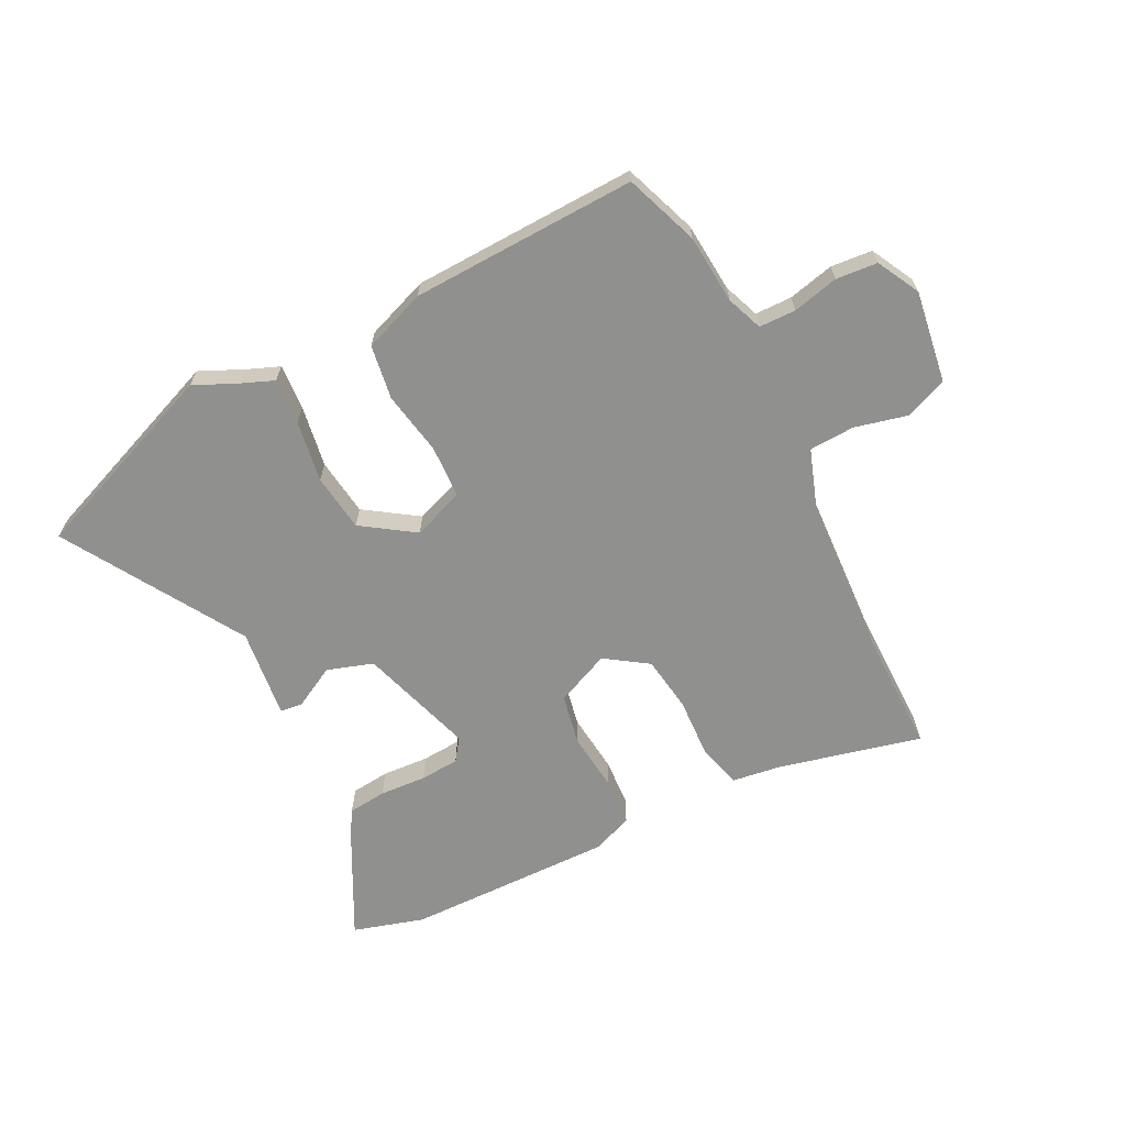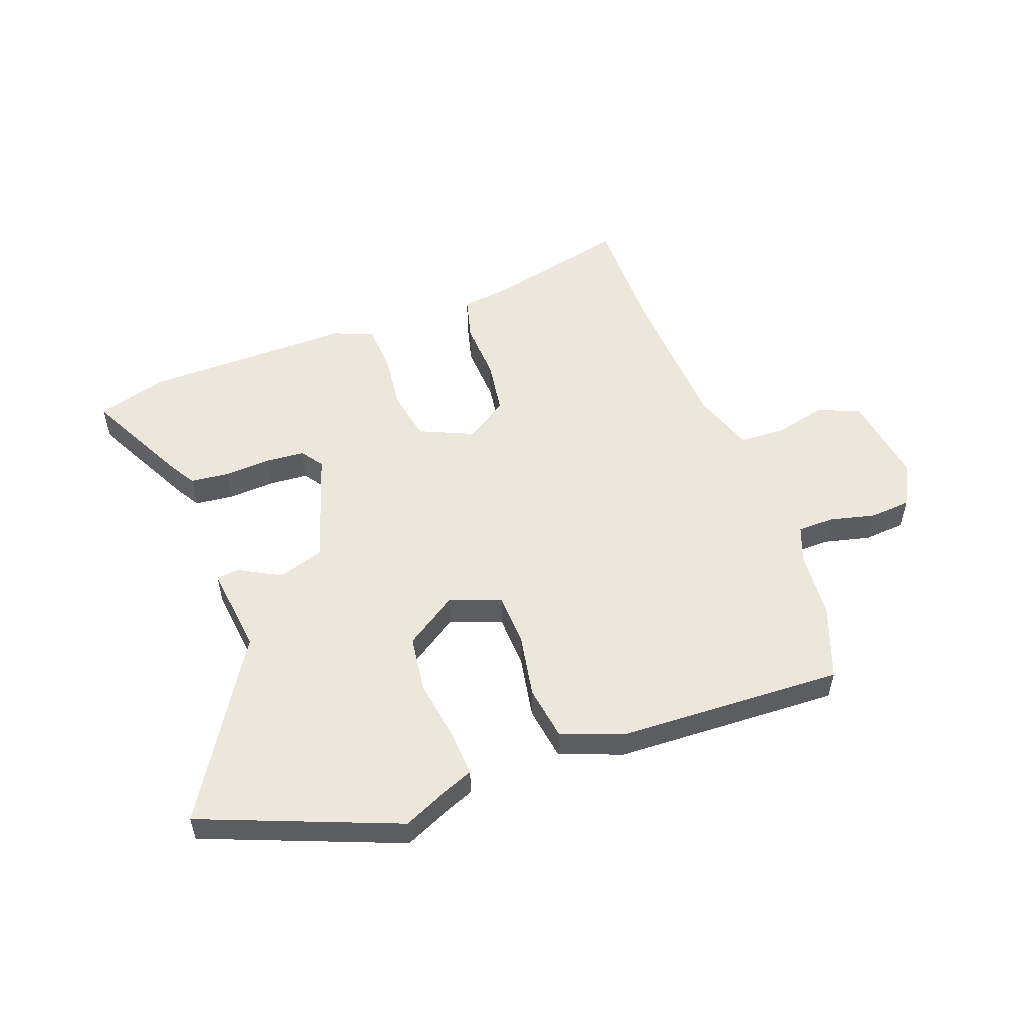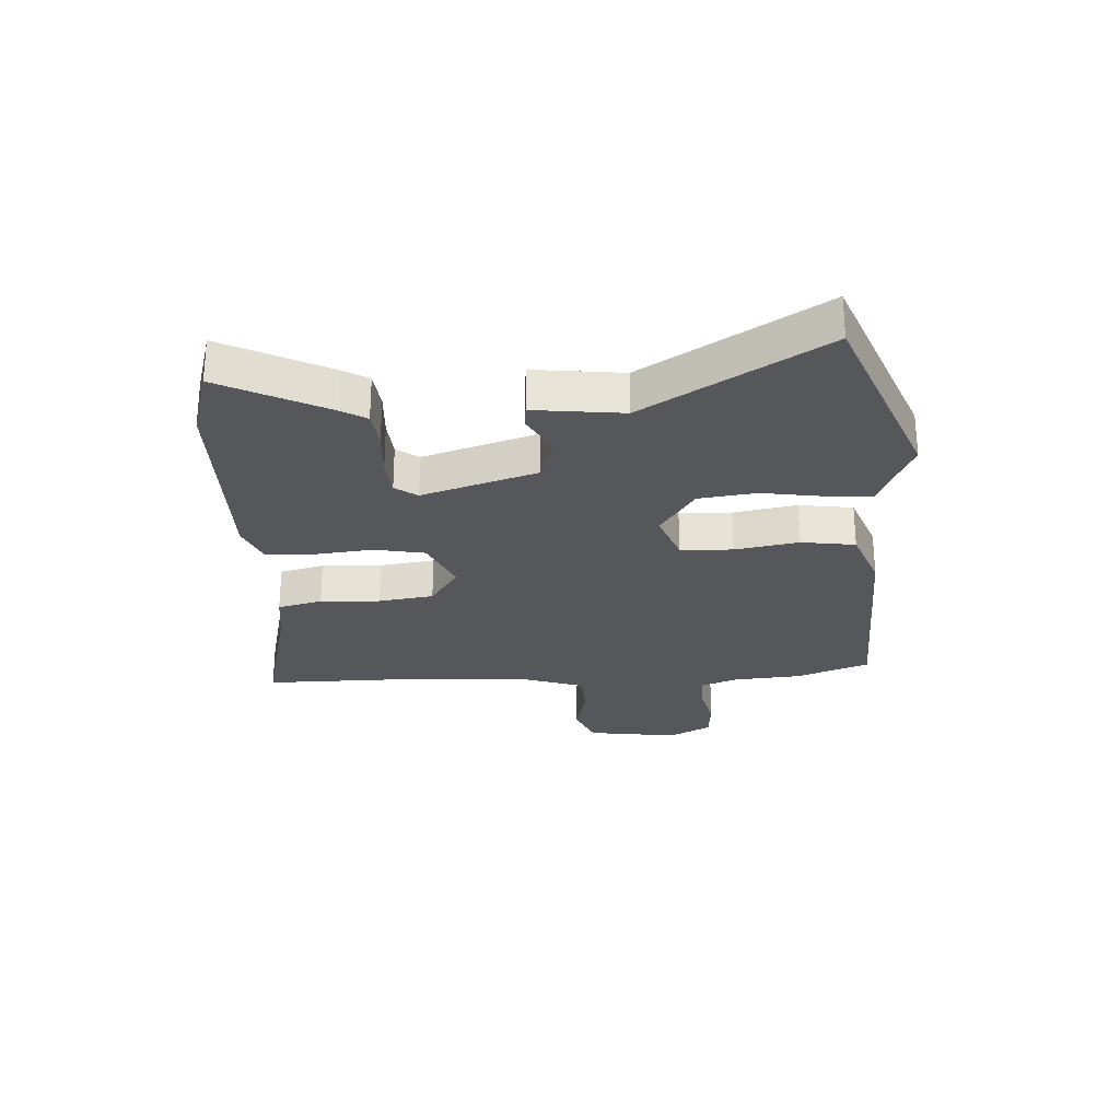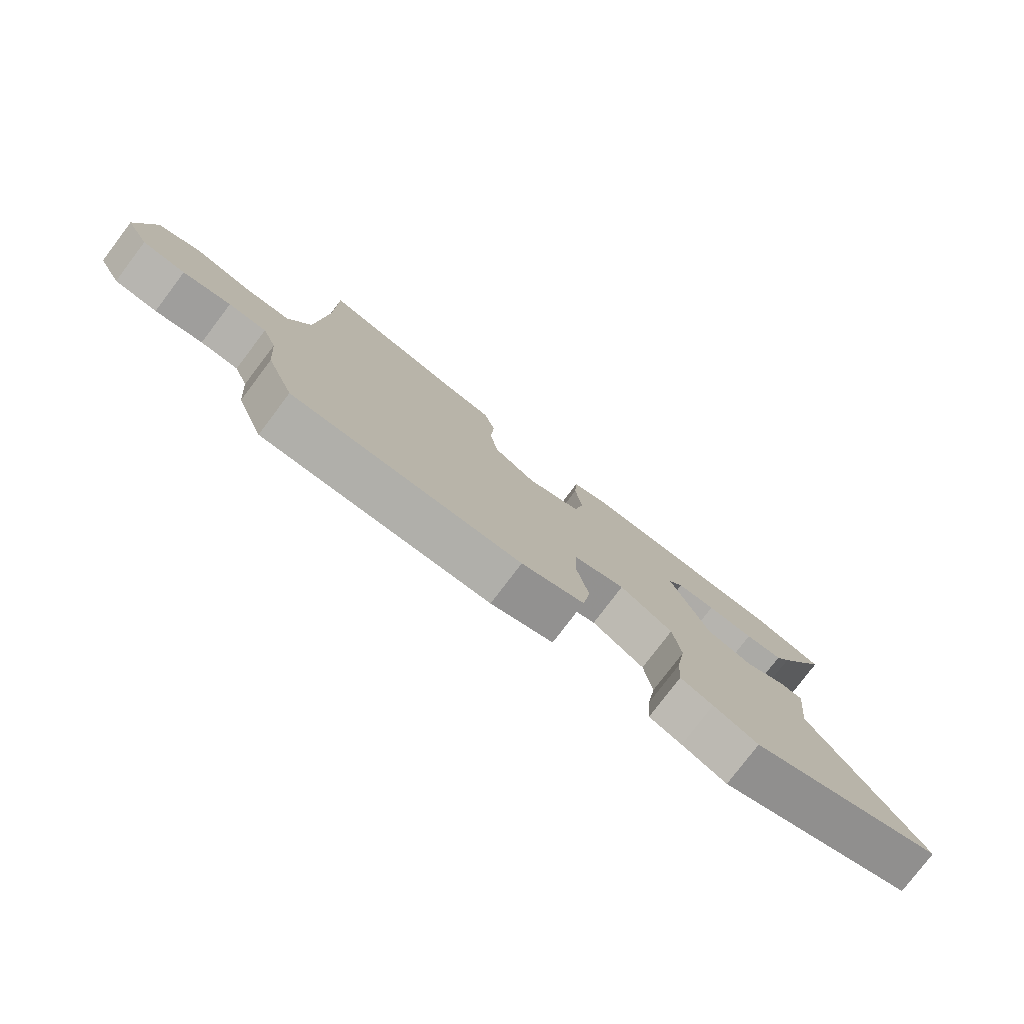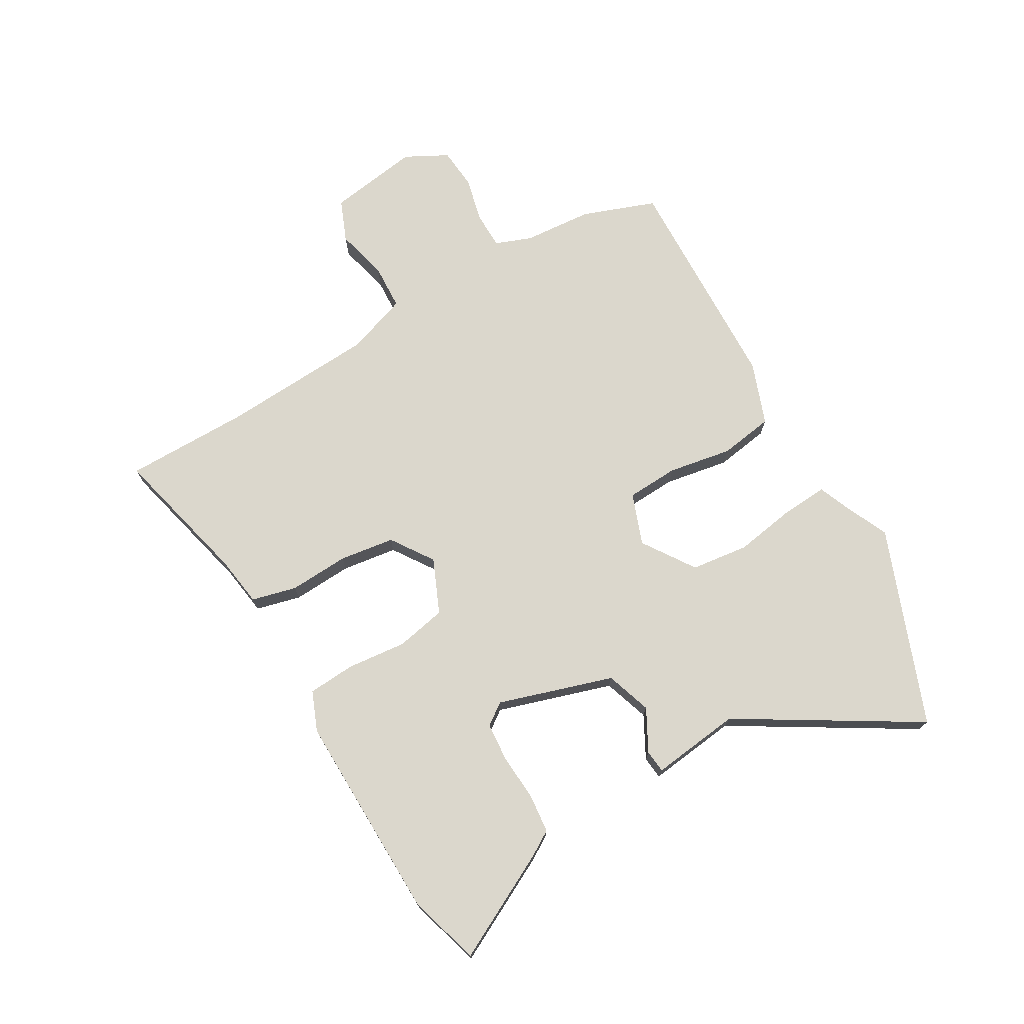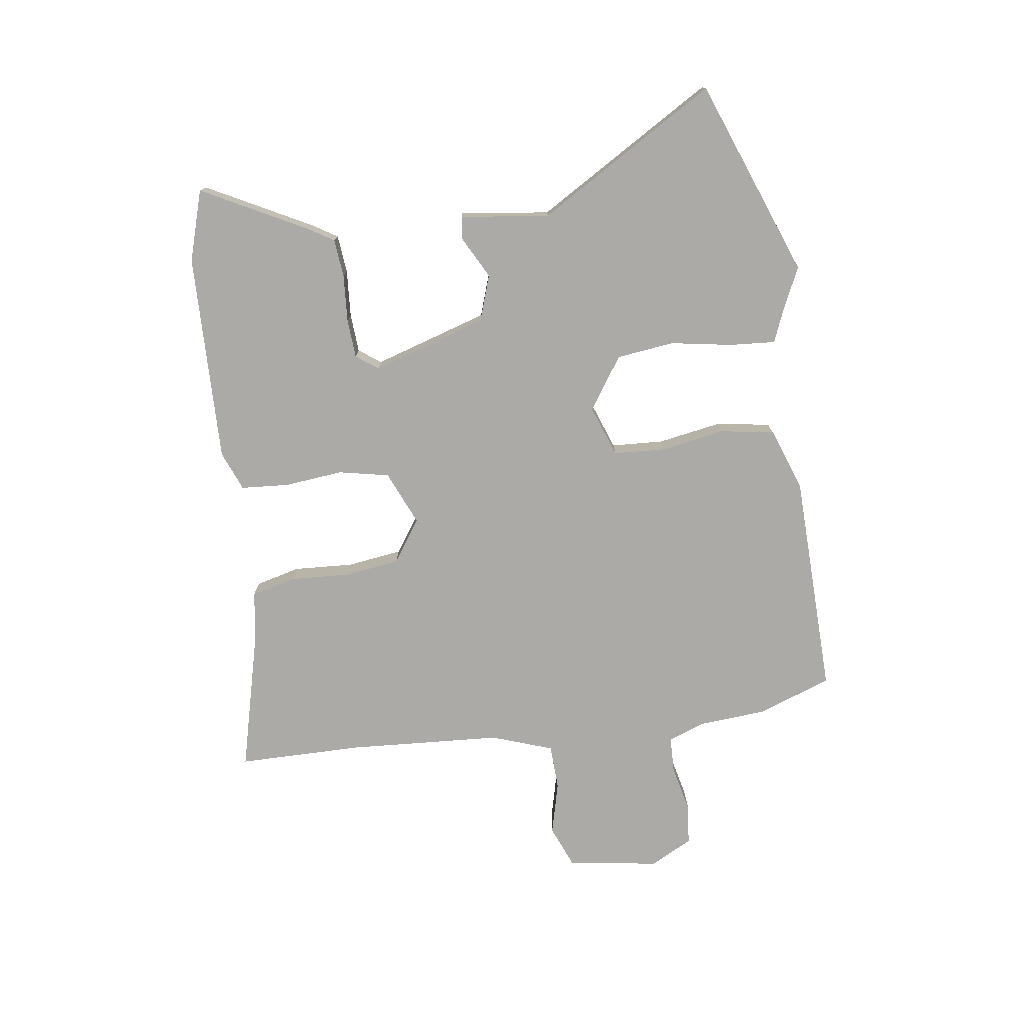
<metadata>
{"format":"obj","ext":"obj","renderer":"f3d","projection":"perspective","resolution":1024,"background":"white","views":[{"elev":-65.6,"azim":-153.3,"up":"+Y"},{"elev":53.0,"azim":159.9,"up":"+Y"},{"elev":-26.8,"azim":93.3,"up":"+Y"},{"elev":-79.0,"azim":-37.2,"up":"+Z"},{"elev":73.2,"azim":59.6,"up":"+Y"},{"elev":-76.0,"azim":97.4,"up":"+Y"}]}
</metadata>
<code>
v 0.647 0.07 -0.442
v 0.311 0.07 -0.574
v 0.236 0.07 -0.54
v 0.181 0.07 -0.518
v 0.186 0.07 -0.439
v 0.203 0.07 -0.333
v 0.19 0.07 -0.234
v 0.1 0.07 -0.174
v 0.012 0.07 -0.207
v 0.008 0.07 -0.297
v 0.028 0.07 -0.407
v 0.014 0.07 -0.5
v -0.093 0.07 -0.54
v -0.48 0.07 -0.554
v -0.527 0.07 -0.428
v -0.537 0.07 -0.309
v -0.561 0.07 -0.247
v -0.624 0.07 -0.246
v -0.703 0.07 -0.265
v -0.774 0.07 -0.259
v -0.813 0.07 -0.186
v -0.79 0.07 -0.028
v -0.718 0.07 0.002
v -0.627 0.07 -0.02
v -0.549 0.07 -0.016
v -0.513 0.07 0.09
v -0.499 0.07 0.356
v -0.5 0.07 0.571
v -0.256 0.07 0.512
v -0.17 0.07 0.5
v -0.15 0.07 0.423
v -0.155 0.07 0.32
v -0.141 0.07 0.225
v -0.068 0.07 0.176
v 0.025 0.07 0.217
v 0.042 0.07 0.304
v 0.031 0.07 0.406
v 0.036 0.07 0.488
v 0.104 0.07 0.516
v 0.464 0.07 0.511
v 0.586 0.07 0.475
v 0.493 0.07 0.293
v 0.467 0.07 0.25
v 0.401 0.07 0.243
v 0.32 0.07 0.248
v 0.253 0.07 0.243
v 0.226 0.07 0.205
v 0.289 0.07 0.008
v 0.368 0.07 -0.018
v 0.44 0.07 0.021
v 0.479 0.07 0.017
v 0.461 0.07 -0.137
v 0.647 0 -0.442
v 0.311 0 -0.574
v 0.236 0 -0.54
v 0.181 0 -0.518
v 0.186 0 -0.439
v 0.203 0 -0.333
v 0.19 0 -0.234
v 0.1 0 -0.174
v 0.012 0 -0.207
v 0.008 0 -0.297
v 0.028 0 -0.407
v 0.014 0 -0.5
v -0.093 0 -0.54
v -0.48 0 -0.554
v -0.527 0 -0.428
v -0.537 0 -0.309
v -0.561 0 -0.247
v -0.624 0 -0.246
v -0.703 0 -0.265
v -0.774 0 -0.259
v -0.813 0 -0.186
v -0.79 0 -0.028
v -0.718 0 0.002
v -0.627 0 -0.02
v -0.549 0 -0.016
v -0.513 0 0.09
v -0.499 0 0.356
v -0.5 0 0.571
v -0.256 0 0.512
v -0.17 0 0.5
v -0.15 0 0.423
v -0.155 0 0.32
v -0.141 0 0.225
v -0.068 0 0.176
v 0.025 0 0.217
v 0.042 0 0.304
v 0.031 0 0.406
v 0.036 0 0.488
v 0.104 0 0.516
v 0.464 0 0.511
v 0.586 0 0.475
v 0.493 0 0.293
v 0.467 0 0.25
v 0.401 0 0.243
v 0.32 0 0.248
v 0.253 0 0.243
v 0.226 0 0.205
v 0.289 0 0.008
v 0.368 0 -0.018
v 0.44 0 0.021
v 0.479 0 0.017
v 0.461 0 -0.137
f 49 50 51 52
f 48 49 52 1
f 42 43 44 45
f 42 45 46
f 41 42 46
f 40 41 46
f 39 40 46
f 36 37 38 39
f 35 36 39 46
f 34 35 46 47
f 29 30 31 32
f 27 28 29 32
f 26 27 32 33
f 25 26 33 34
f 21 22 23 24
f 21 24 25
f 18 19 20 21
f 17 18 21 25
f 16 17 25 34
f 10 11 12 13
f 9 10 13 14
f 3 4 5 6
f 3 6 7
f 48 1 2 3
f 48 3 7
f 47 48 7 8
f 34 47 8 9
f 15 16 34
f 9 14 15 34
f 104 103 102 101
f 53 104 101 100
f 97 96 95 94
f 98 97 94
f 98 94 93
f 98 93 92
f 98 92 91
f 91 90 89 88
f 98 91 88 87
f 99 98 87 86
f 84 83 82 81
f 84 81 80 79
f 85 84 79 78
f 86 85 78 77
f 76 75 74 73
f 77 76 73
f 73 72 71 70
f 77 73 70 69
f 86 77 69 68
f 65 64 63 62
f 66 65 62 61
f 58 57 56 55
f 59 58 55
f 55 54 53 100
f 59 55 100
f 60 59 100 99
f 61 60 99 86
f 86 68 67
f 86 67 66 61
f 1 53 54 2
f 2 54 55 3
f 3 55 56 4
f 4 56 57 5
f 5 57 58 6
f 6 58 59 7
f 7 59 60 8
f 8 60 61 9
f 9 61 62 10
f 10 62 63 11
f 11 63 64 12
f 12 64 65 13
f 13 65 66 14
f 14 66 67 15
f 15 67 68 16
f 16 68 69 17
f 17 69 70 18
f 18 70 71 19
f 19 71 72 20
f 20 72 73 21
f 21 73 74 22
f 22 74 75 23
f 23 75 76 24
f 24 76 77 25
f 25 77 78 26
f 26 78 79 27
f 27 79 80 28
f 28 80 81 29
f 29 81 82 30
f 30 82 83 31
f 31 83 84 32
f 32 84 85 33
f 33 85 86 34
f 34 86 87 35
f 35 87 88 36
f 36 88 89 37
f 37 89 90 38
f 38 90 91 39
f 39 91 92 40
f 40 92 93 41
f 41 93 94 42
f 42 94 95 43
f 43 95 96 44
f 44 96 97 45
f 45 97 98 46
f 46 98 99 47
f 47 99 100 48
f 48 100 101 49
f 49 101 102 50
f 50 102 103 51
f 51 103 104 52
f 52 104 53 1

</code>
